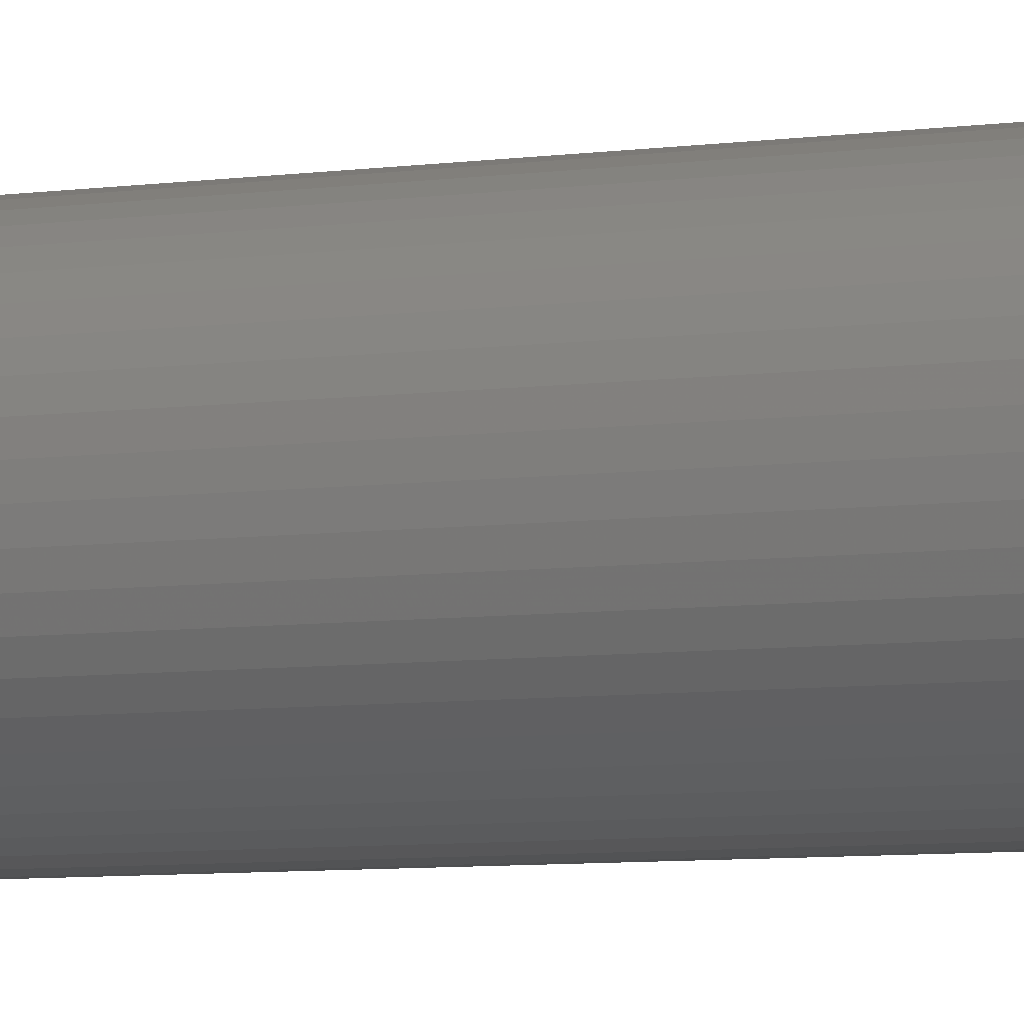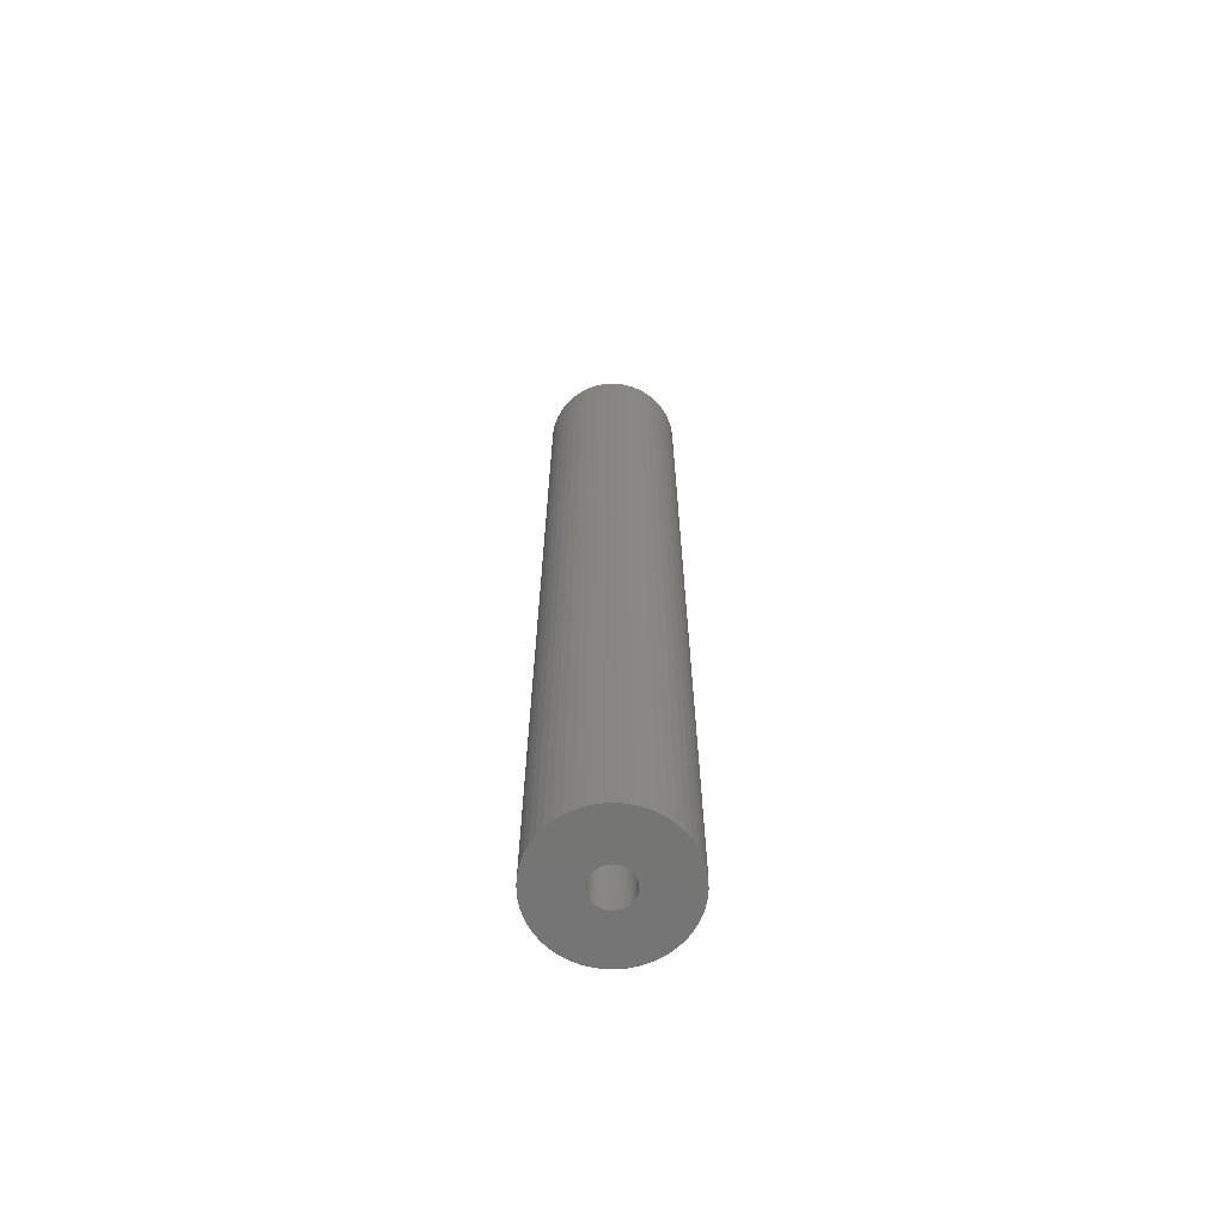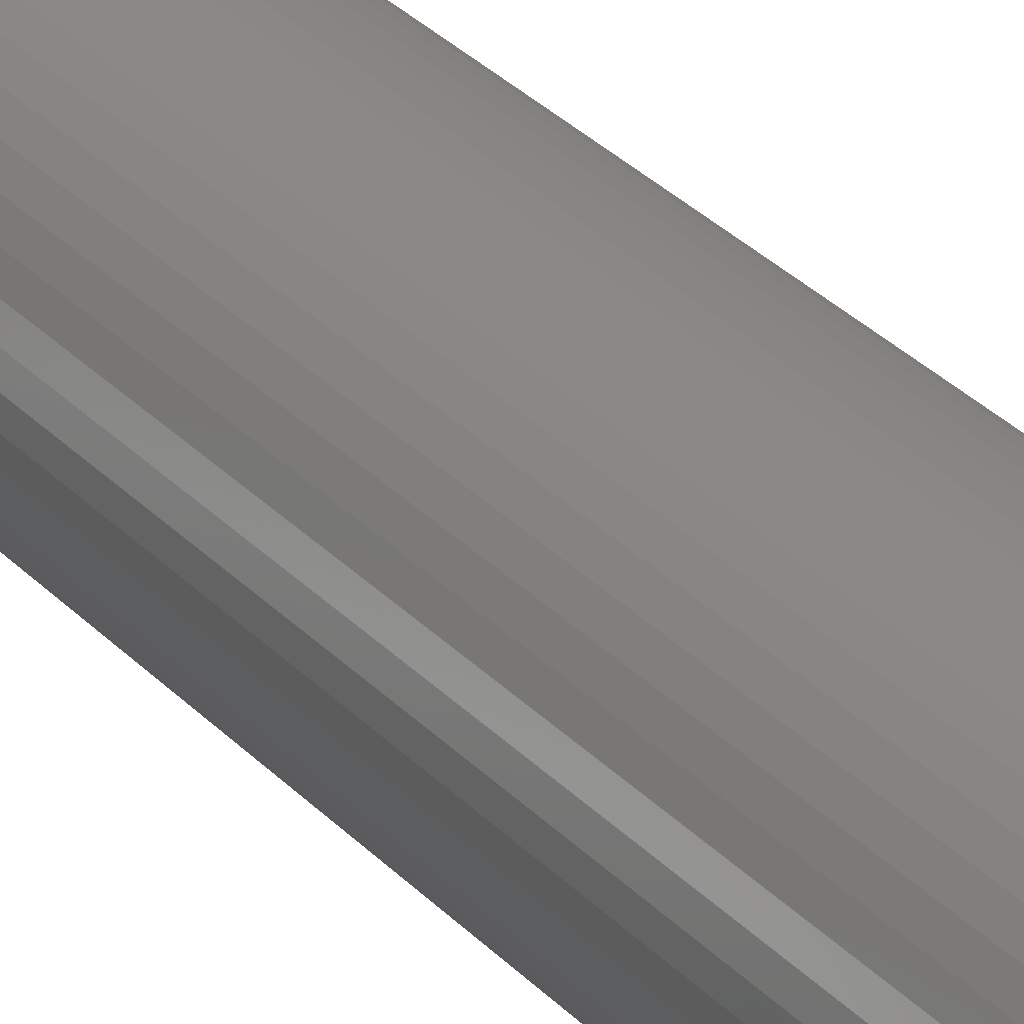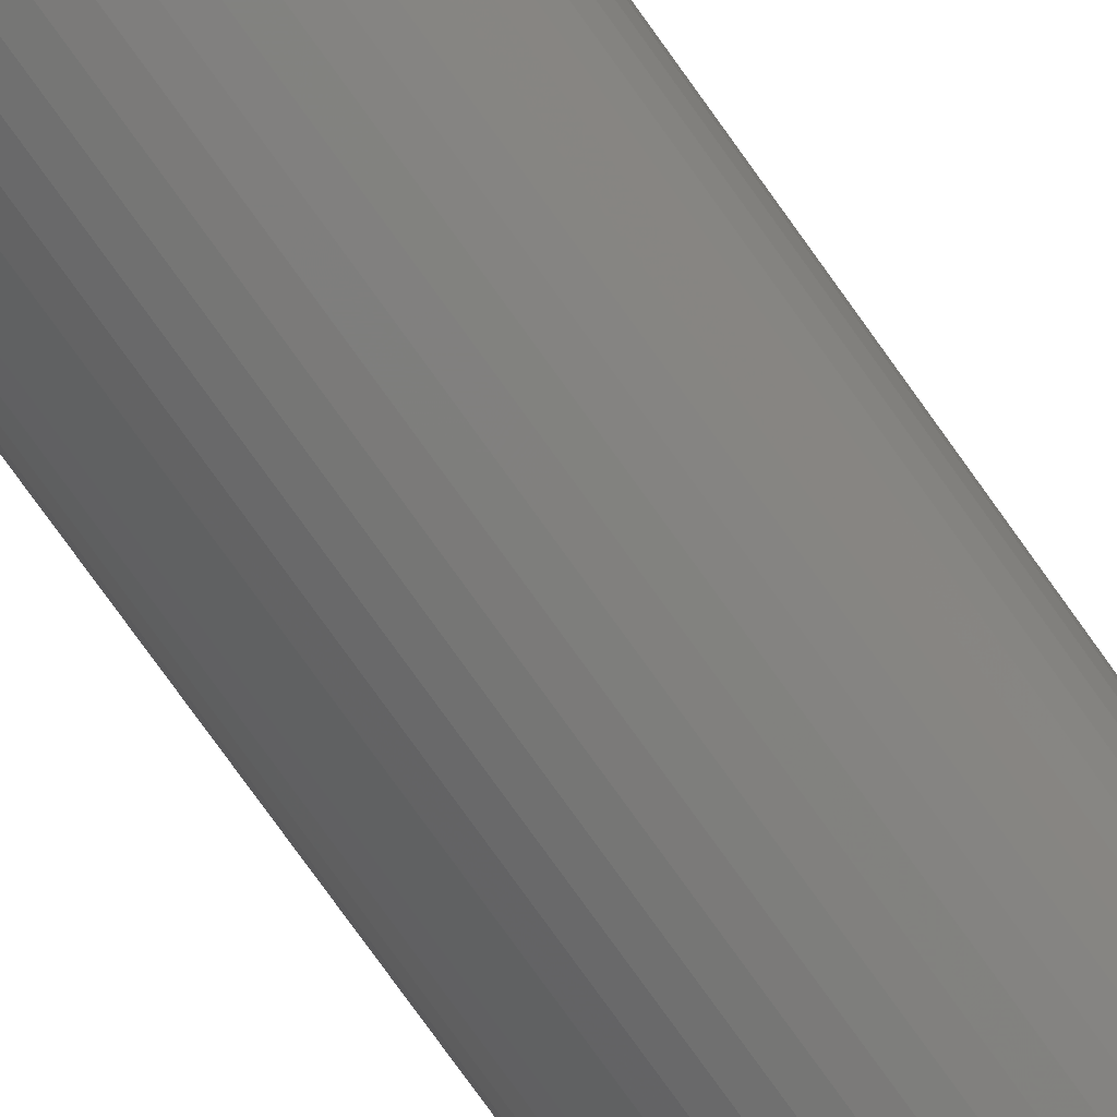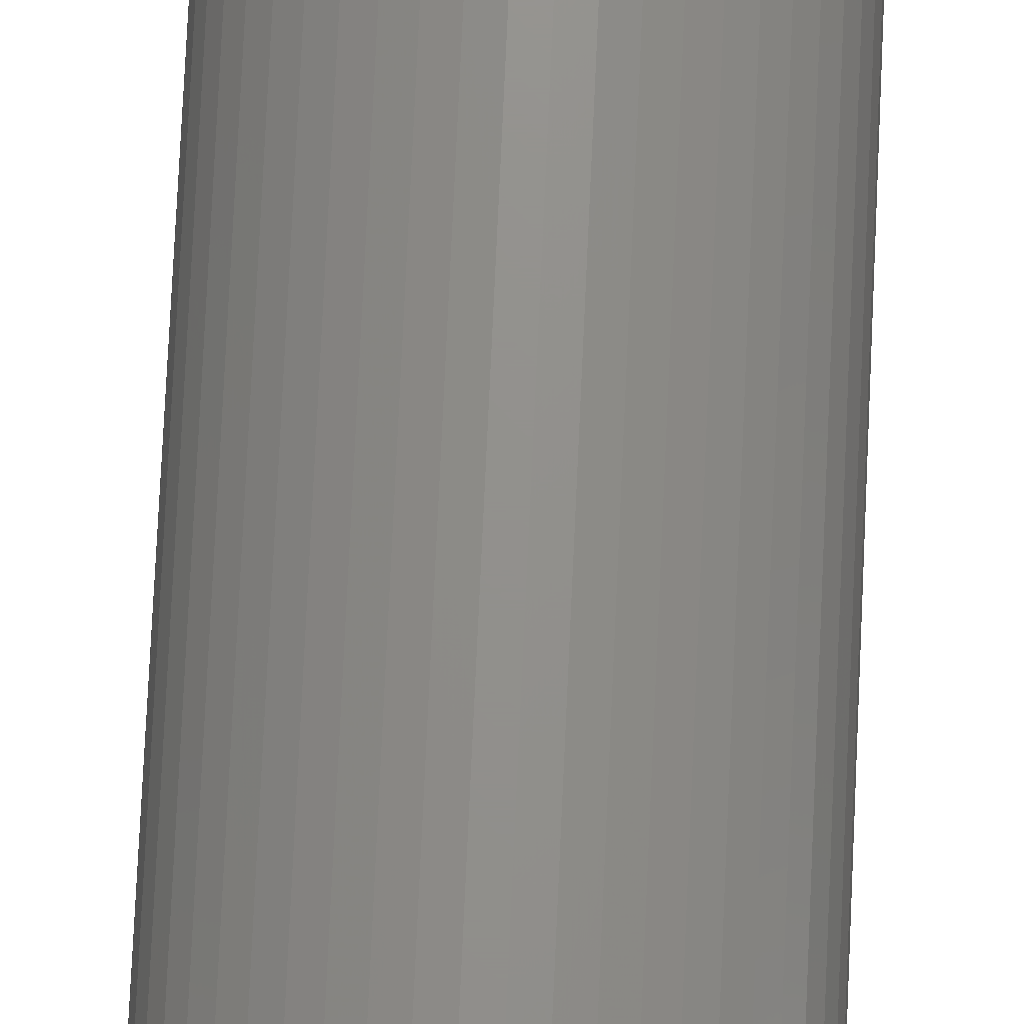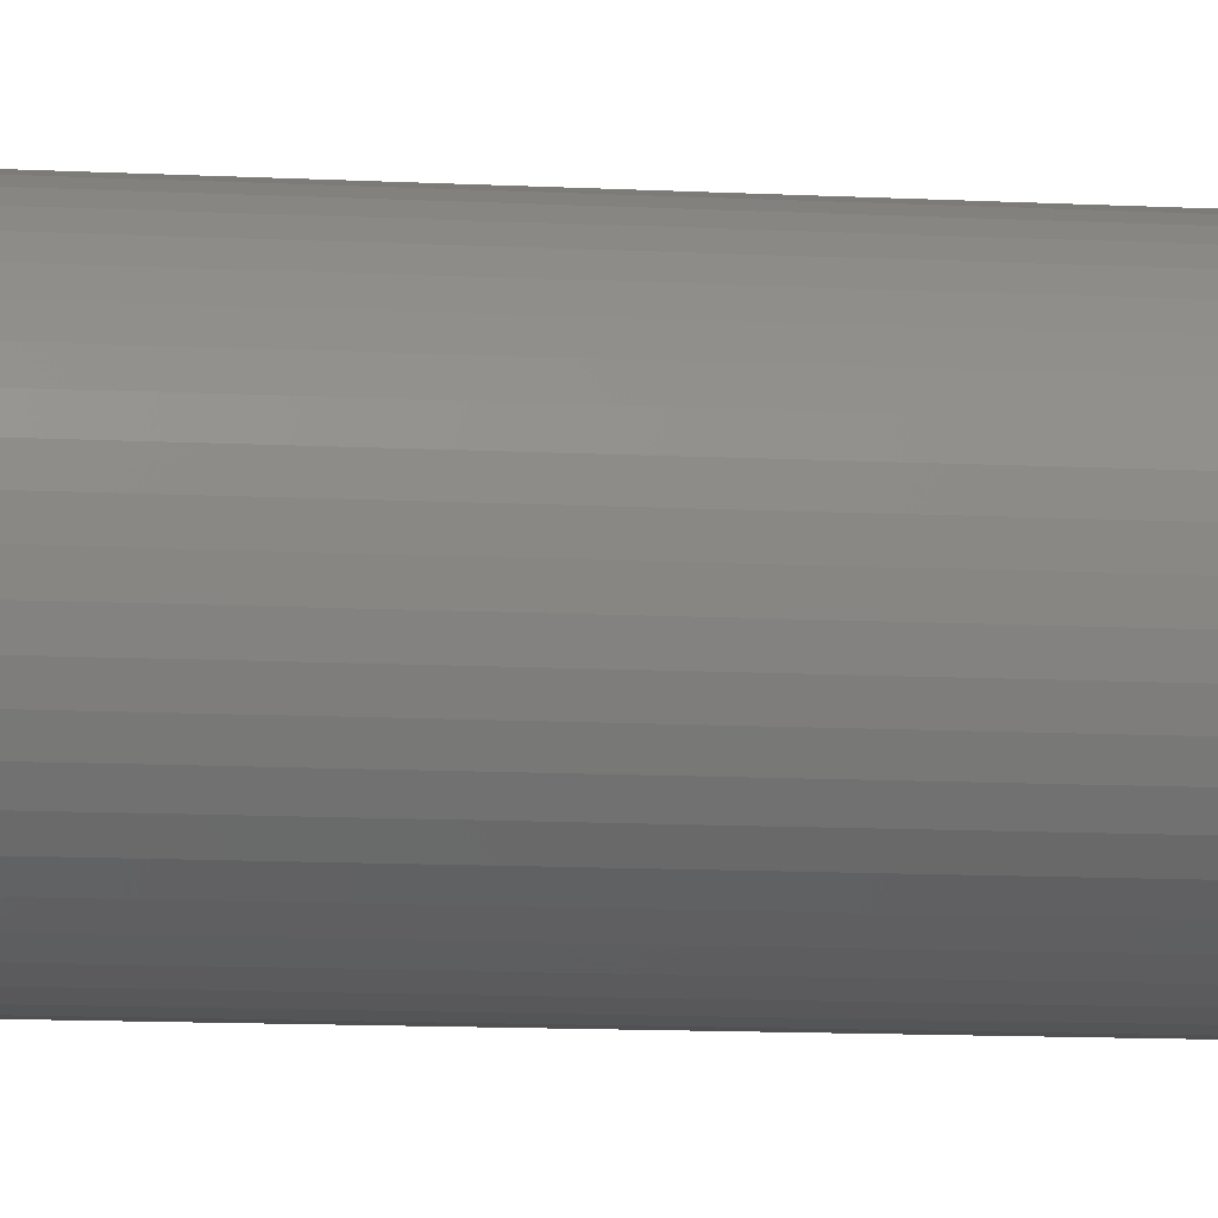
<metadata>
{"format":"stl","ext":"stl","renderer":"f3d","projection":"perspective","resolution":1024,"background":"white","views":[{"elev":-4.5,"azim":122.1,"up":"+Y"},{"elev":-66.5,"azim":-138.4,"up":"+Z"},{"elev":26.9,"azim":148.7,"up":"+Y"},{"elev":-73.5,"azim":35.1,"up":"+Y"},{"elev":72.0,"azim":2.6,"up":"+Y"},{"elev":-6.3,"azim":77.3,"up":"+Y"}]}
</metadata>
<code>
# stl→obj: 200 verts, 400 faces
v 6.5 0 46.5
v 6.449 0.8147 -46.5
v 6.449 0.8147 46.5
v 6.5 0 -46.5
v -6.5 0 -46.5
v -6.449 0.8147 46.5
v -6.449 0.8147 -46.5
v -6.5 0 46.5
v 0.4081 6.487 -46.5
v -0.4081 6.487 46.5
v 0.4081 6.487 46.5
v -0.4081 6.487 -46.5
v -0.4081 -6.487 -46.5
v 0.4081 -6.487 46.5
v -0.4081 -6.487 46.5
v 0.4081 -6.487 -46.5
v 4.738 4.45 -46.5
v 4.143 5.008 46.5
v 4.738 4.45 46.5
v 4.143 5.008 -46.5
v -4.143 5.008 -46.5
v -4.738 4.45 46.5
v -4.143 5.008 46.5
v -4.738 4.45 -46.5
v -2.009 6.182 -46.5
v -2.768 5.881 46.5
v -2.009 6.182 46.5
v -2.768 5.881 -46.5
v 6.044 2.393 46.5
v 5.696 3.131 -46.5
v 5.696 3.131 46.5
v 6.044 2.393 -46.5
v 5.259 3.821 -46.5
v 5.259 3.821 46.5
v 2.768 5.881 -46.5
v 2.009 6.182 46.5
v 2.768 5.881 46.5
v 2.009 6.182 -46.5
v 1.218 6.385 46.5
v 1.218 6.385 -46.5
v 3.483 5.488 -46.5
v 3.483 5.488 46.5
v -5.696 3.131 -46.5
v -5.259 3.821 46.5
v -5.259 3.821 -46.5
v -5.696 3.131 46.5
v -6.296 1.616 -46.5
v -6.044 2.393 46.5
v -6.044 2.393 -46.5
v -6.296 1.616 46.5
v -3.483 5.488 -46.5
v -3.483 5.488 46.5
v -1.218 6.385 46.5
v -1.218 6.385 -46.5
v 1.218 -6.385 46.5
v 1.218 -6.385 -46.5
v 6.296 1.616 46.5
v 6.296 1.616 -46.5
v 1.8 0 46.5
v 1.786 0.2256 46.5
v 6.449 -0.8147 46.5
v 1.743 0.4476 46.5
v 1.786 -0.2256 46.5
v 1.674 0.6626 46.5
v 6.296 -1.616 46.5
v 1.577 0.8672 46.5
v 1.743 -0.4476 46.5
v 1.456 1.058 46.5
v 6.044 -2.393 46.5
v 1.312 1.232 46.5
v 1.674 -0.6626 46.5
v 1.147 1.387 46.5
v 5.696 -3.131 46.5
v 0.9645 1.52 46.5
v 1.577 -0.8672 46.5
v 0.7664 1.629 46.5
v 5.259 -3.821 46.5
v 1.456 -1.058 46.5
v 0.5562 1.712 46.5
v 0.3373 1.768 46.5
v 0.113 1.796 46.5
v -0.113 1.796 46.5
v -0.3373 1.768 46.5
v -0.5562 1.712 46.5
v -0.7664 1.629 46.5
v -0.9645 1.52 46.5
v -1.147 1.387 46.5
v -1.312 1.232 46.5
v -1.456 1.058 46.5
v 4.738 -4.45 46.5
v 1.312 -1.232 46.5
v 4.143 -5.008 46.5
v 1.147 -1.387 46.5
v 3.483 -5.488 46.5
v 0.9645 -1.52 46.5
v 2.768 -5.881 46.5
v 0.7664 -1.629 46.5
v 2.009 -6.182 46.5
v 0.5562 -1.712 46.5
v 0.3373 -1.768 46.5
v 0.113 -1.796 46.5
v -0.113 -1.796 46.5
v -0.3373 -1.768 46.5
v -1.218 -6.385 46.5
v -0.5562 -1.712 46.5
v -2.009 -6.182 46.5
v -0.7664 -1.629 46.5
v -2.768 -5.881 46.5
v -0.9645 -1.52 46.5
v -3.483 -5.488 46.5
v -1.147 -1.387 46.5
v -4.143 -5.008 46.5
v -1.312 -1.232 46.5
v -4.738 -4.45 46.5
v -1.456 -1.058 46.5
v -5.259 -3.821 46.5
v -1.577 -0.8672 46.5
v -5.696 -3.131 46.5
v -1.674 -0.6626 46.5
v -6.044 -2.393 46.5
v -1.743 -0.4476 46.5
v -6.296 -1.616 46.5
v -1.786 -0.2256 46.5
v -6.449 -0.8147 46.5
v -1.8 0 46.5
v -1.577 0.8672 46.5
v -1.674 0.6626 46.5
v -1.743 0.4476 46.5
v -1.786 0.2256 46.5
v 6.449 -0.8147 -46.5
v 4.143 -5.008 -46.5
v 4.738 -4.45 -46.5
v 5.696 -3.131 -46.5
v 5.259 -3.821 -46.5
v 1.8 0 -46.5
v 1.786 -0.2256 -46.5
v 6.296 -1.616 -46.5
v 1.743 -0.4476 -46.5
v 6.044 -2.393 -46.5
v 1.786 0.2256 -46.5
v 1.674 -0.6626 -46.5
v 1.577 -0.8672 -46.5
v 1.743 0.4476 -46.5
v 1.456 -1.058 -46.5
v 1.312 -1.232 -46.5
v 1.674 0.6626 -46.5
v 1.147 -1.387 -46.5
v 3.483 -5.488 -46.5
v 0.9645 -1.52 -46.5
v 2.768 -5.881 -46.5
v 1.577 0.8672 -46.5
v 0.7664 -1.629 -46.5
v 2.009 -6.182 -46.5
v 1.456 1.058 -46.5
v 0.5562 -1.712 -46.5
v 0.3373 -1.768 -46.5
v 0.113 -1.796 -46.5
v -0.113 -1.796 -46.5
v -0.3373 -1.768 -46.5
v -1.218 -6.385 -46.5
v -0.5562 -1.712 -46.5
v -2.009 -6.182 -46.5
v -0.7664 -1.629 -46.5
v -2.768 -5.881 -46.5
v -0.9645 -1.52 -46.5
v -3.483 -5.488 -46.5
v -1.147 -1.387 -46.5
v -4.143 -5.008 -46.5
v -1.312 -1.232 -46.5
v -4.738 -4.45 -46.5
v -5.259 -3.821 -46.5
v -1.456 -1.058 -46.5
v 1.312 1.232 -46.5
v 1.147 1.387 -46.5
v 0.9645 1.52 -46.5
v 0.7664 1.629 -46.5
v 0.5562 1.712 -46.5
v 0.3373 1.768 -46.5
v 0.113 1.796 -46.5
v -0.113 1.796 -46.5
v -0.3373 1.768 -46.5
v -0.5562 1.712 -46.5
v -0.7664 1.629 -46.5
v -0.9645 1.52 -46.5
v -1.147 1.387 -46.5
v -1.312 1.232 -46.5
v -1.456 1.058 -46.5
v -1.577 0.8672 -46.5
v -1.674 0.6626 -46.5
v -1.743 0.4476 -46.5
v -1.786 0.2256 -46.5
v -1.8 0 -46.5
v -1.577 -0.8672 -46.5
v -5.696 -3.131 -46.5
v -1.674 -0.6626 -46.5
v -6.044 -2.393 -46.5
v -1.743 -0.4476 -46.5
v -6.296 -1.616 -46.5
v -1.786 -0.2256 -46.5
v -6.449 -0.8147 -46.5
f 1 2 3
f 2 1 4
f 5 6 7
f 6 5 8
f 9 10 11
f 10 9 12
f 13 14 15
f 14 13 16
f 17 18 19
f 18 17 20
f 21 22 23
f 22 21 24
f 25 26 27
f 26 25 28
f 29 30 31
f 30 29 32
f 31 33 34
f 33 31 30
f 35 36 37
f 36 35 38
f 38 39 36
f 39 38 40
f 41 37 42
f 37 41 35
f 43 44 45
f 44 43 46
f 45 22 24
f 22 45 44
f 47 48 49
f 48 47 50
f 51 23 52
f 23 51 21
f 12 53 10
f 53 12 54
f 16 55 14
f 55 16 56
f 57 32 29
f 32 57 58
f 3 58 57
f 58 3 2
f 34 17 19
f 17 34 33
f 40 11 39
f 11 40 9
f 20 42 18
f 42 20 41
f 49 46 43
f 46 49 48
f 7 50 47
f 50 7 6
f 59 1 3
f 60 3 57
f 1 59 61
f 62 57 29
f 63 61 59
f 64 29 31
f 61 63 65
f 66 31 34
f 67 65 63
f 68 34 19
f 65 67 69
f 70 19 18
f 71 69 67
f 72 18 42
f 69 71 73
f 74 42 37
f 75 73 71
f 76 37 36
f 73 75 77
f 78 77 75
f 3 60 59
f 57 62 60
f 29 64 62
f 31 66 64
f 34 68 66
f 19 70 68
f 79 36 39
f 18 72 70
f 42 74 72
f 37 76 74
f 36 79 76
f 80 39 11
f 39 80 79
f 11 81 80
f 11 82 81
f 10 82 11
f 82 10 83
f 53 83 10
f 83 53 84
f 27 84 53
f 84 27 85
f 26 85 27
f 85 26 86
f 52 86 26
f 86 52 87
f 23 87 52
f 87 23 88
f 22 88 23
f 44 89 22
f 88 22 89
f 77 78 90
f 91 90 78
f 90 91 92
f 93 92 91
f 92 93 94
f 95 94 93
f 94 95 96
f 97 96 95
f 96 97 98
f 99 98 97
f 98 99 55
f 100 55 99
f 55 100 14
f 101 14 100
f 102 14 101
f 15 102 103
f 102 15 14
f 104 103 105
f 106 105 107
f 108 107 109
f 110 109 111
f 103 104 15
f 112 111 113
f 114 113 115
f 116 115 117
f 118 117 119
f 120 119 121
f 122 121 123
f 105 106 104
f 124 123 125
f 89 44 126
f 46 126 44
f 107 108 106
f 126 46 127
f 109 110 108
f 48 127 46
f 111 112 110
f 127 48 128
f 113 114 112
f 50 128 48
f 115 116 114
f 128 50 129
f 117 118 116
f 6 129 50
f 119 120 118
f 129 6 125
f 121 122 120
f 8 125 6
f 123 124 122
f 125 8 124
f 61 4 1
f 4 61 130
f 131 90 92
f 90 131 132
f 77 133 73
f 133 77 134
f 135 4 130
f 136 130 137
f 4 135 2
f 138 137 139
f 140 2 135
f 141 139 133
f 2 140 58
f 142 133 134
f 143 58 140
f 144 134 132
f 58 143 32
f 145 132 131
f 146 32 143
f 147 131 148
f 32 146 30
f 149 148 150
f 151 30 146
f 152 150 153
f 30 151 33
f 154 33 151
f 130 136 135
f 137 138 136
f 139 141 138
f 133 142 141
f 134 144 142
f 132 145 144
f 155 153 56
f 131 147 145
f 148 149 147
f 150 152 149
f 153 155 152
f 156 56 16
f 56 156 155
f 16 157 156
f 16 158 157
f 13 158 16
f 158 13 159
f 160 159 13
f 159 160 161
f 162 161 160
f 161 162 163
f 164 163 162
f 163 164 165
f 166 165 164
f 165 166 167
f 168 167 166
f 167 168 169
f 170 169 168
f 171 172 170
f 169 170 172
f 33 154 17
f 173 17 154
f 17 173 20
f 174 20 173
f 20 174 41
f 175 41 174
f 41 175 35
f 176 35 175
f 35 176 38
f 177 38 176
f 38 177 40
f 178 40 177
f 40 178 9
f 179 9 178
f 180 9 179
f 12 180 181
f 180 12 9
f 54 181 182
f 25 182 183
f 28 183 184
f 51 184 185
f 181 54 12
f 21 185 186
f 24 186 187
f 45 187 188
f 43 188 189
f 49 189 190
f 47 190 191
f 182 25 54
f 7 191 192
f 172 171 193
f 194 193 171
f 183 28 25
f 193 194 195
f 184 51 28
f 196 195 194
f 185 21 51
f 195 196 197
f 186 24 21
f 198 197 196
f 187 45 24
f 197 198 199
f 188 43 45
f 200 199 198
f 189 49 43
f 199 200 192
f 190 47 49
f 5 192 200
f 191 7 47
f 192 5 7
f 153 96 98
f 96 153 150
f 28 52 26
f 52 28 51
f 54 27 53
f 27 54 25
f 69 137 65
f 137 69 139
f 65 130 61
f 130 65 137
f 150 94 96
f 94 150 148
f 73 139 69
f 139 73 133
f 90 134 77
f 134 90 132
f 164 106 108
f 106 164 162
f 170 116 171
f 116 170 114
f 196 122 198
f 122 196 120
f 56 98 55
f 98 56 153
f 148 92 94
f 92 148 131
f 160 15 104
f 15 160 13
f 162 104 106
f 104 162 160
f 170 112 114
f 112 170 168
f 194 120 196
f 120 194 118
f 198 124 200
f 124 198 122
f 200 8 5
f 8 200 124
f 171 118 194
f 118 171 116
f 166 108 110
f 108 166 164
f 168 110 112
f 110 168 166
f 128 189 127
f 189 128 190
f 151 68 154
f 68 151 66
f 178 79 80
f 79 178 177
f 177 76 79
f 76 177 176
f 183 84 85
f 84 183 182
f 127 188 126
f 188 127 189
f 136 59 135
f 59 136 63
f 152 99 97
f 99 152 155
f 140 62 143
f 62 140 60
f 174 70 72
f 70 174 173
f 179 80 81
f 80 179 178
f 175 72 74
f 72 175 174
f 89 186 88
f 186 89 187
f 186 87 88
f 87 186 185
f 135 60 140
f 60 135 59
f 159 105 103
f 105 159 161
f 155 100 99
f 100 155 156
f 154 70 173
f 70 154 68
f 180 81 82
f 81 180 179
f 176 74 76
f 74 176 175
f 125 191 129
f 191 125 192
f 129 190 128
f 190 129 191
f 126 187 89
f 187 126 188
f 181 82 83
f 82 181 180
f 182 83 84
f 83 182 181
f 184 85 86
f 85 184 183
f 185 86 87
f 86 185 184
f 138 63 136
f 63 138 67
f 156 101 100
f 101 156 157
f 146 66 151
f 66 146 64
f 143 64 146
f 64 143 62
f 149 97 95
f 97 149 152
f 145 93 91
f 93 145 147
f 145 78 144
f 78 145 91
f 158 103 102
f 103 158 159
f 123 192 125
f 192 123 199
f 119 197 121
f 197 119 195
f 113 172 115
f 172 113 169
f 141 67 138
f 67 141 71
f 142 71 141
f 71 142 75
f 147 95 93
f 95 147 149
f 144 75 142
f 75 144 78
f 165 111 109
f 111 165 167
f 157 102 101
f 102 157 158
f 121 199 123
f 199 121 197
f 167 113 111
f 113 167 169
f 163 109 107
f 109 163 165
f 161 107 105
f 107 161 163
f 115 193 117
f 193 115 172
f 117 195 119
f 195 117 193

</code>
